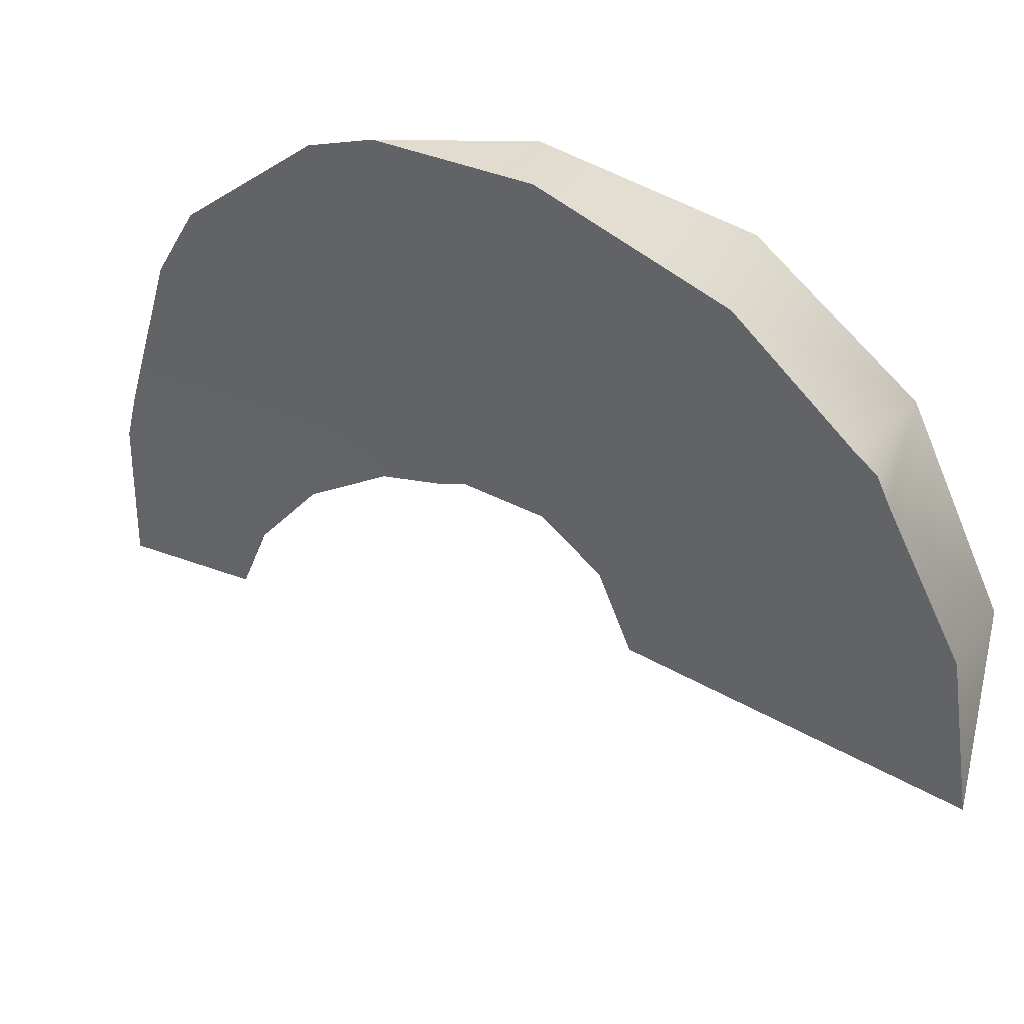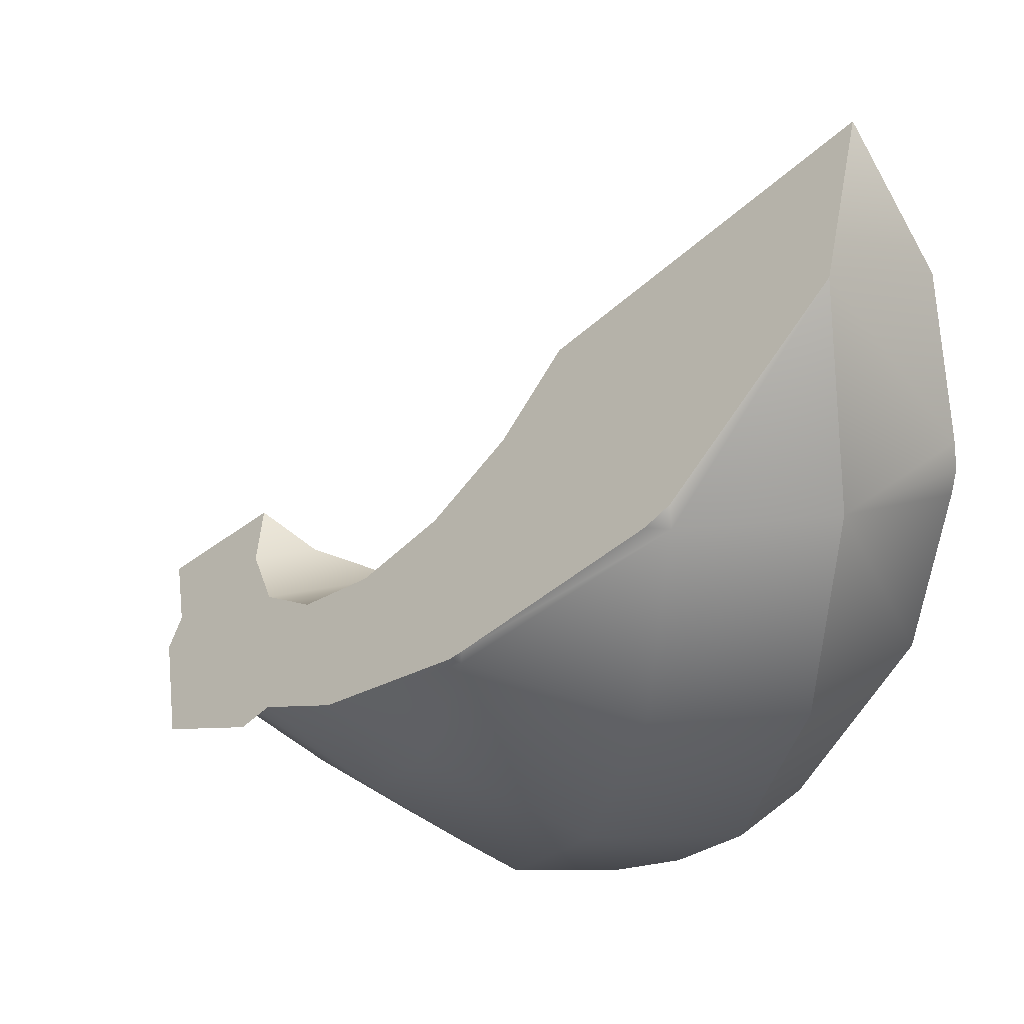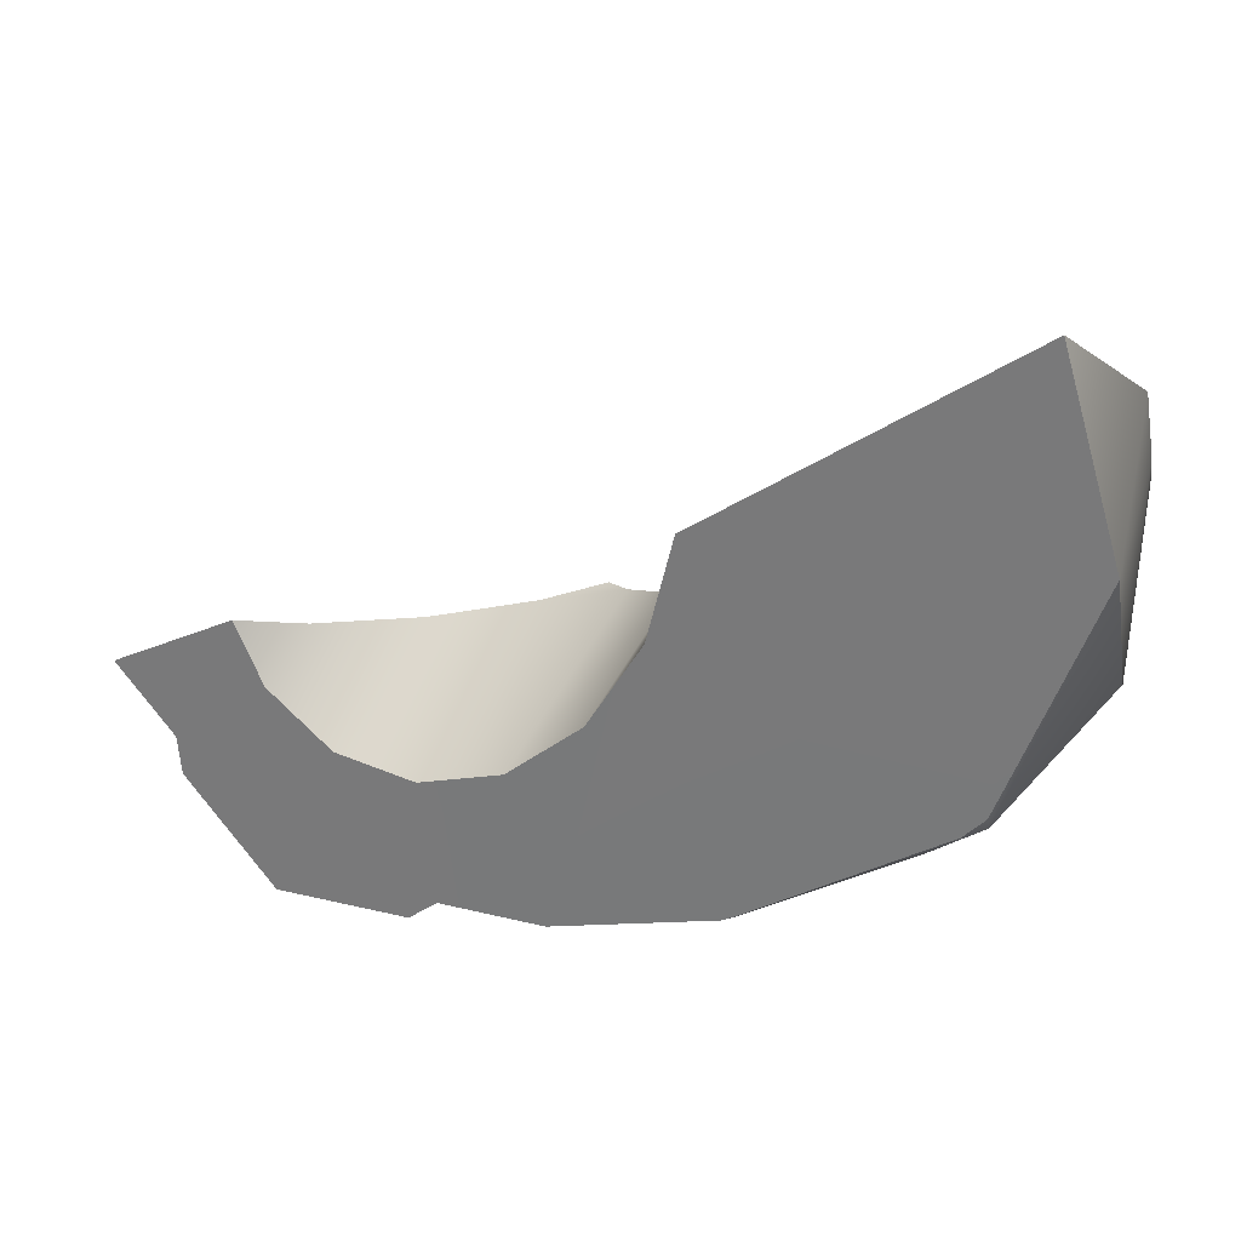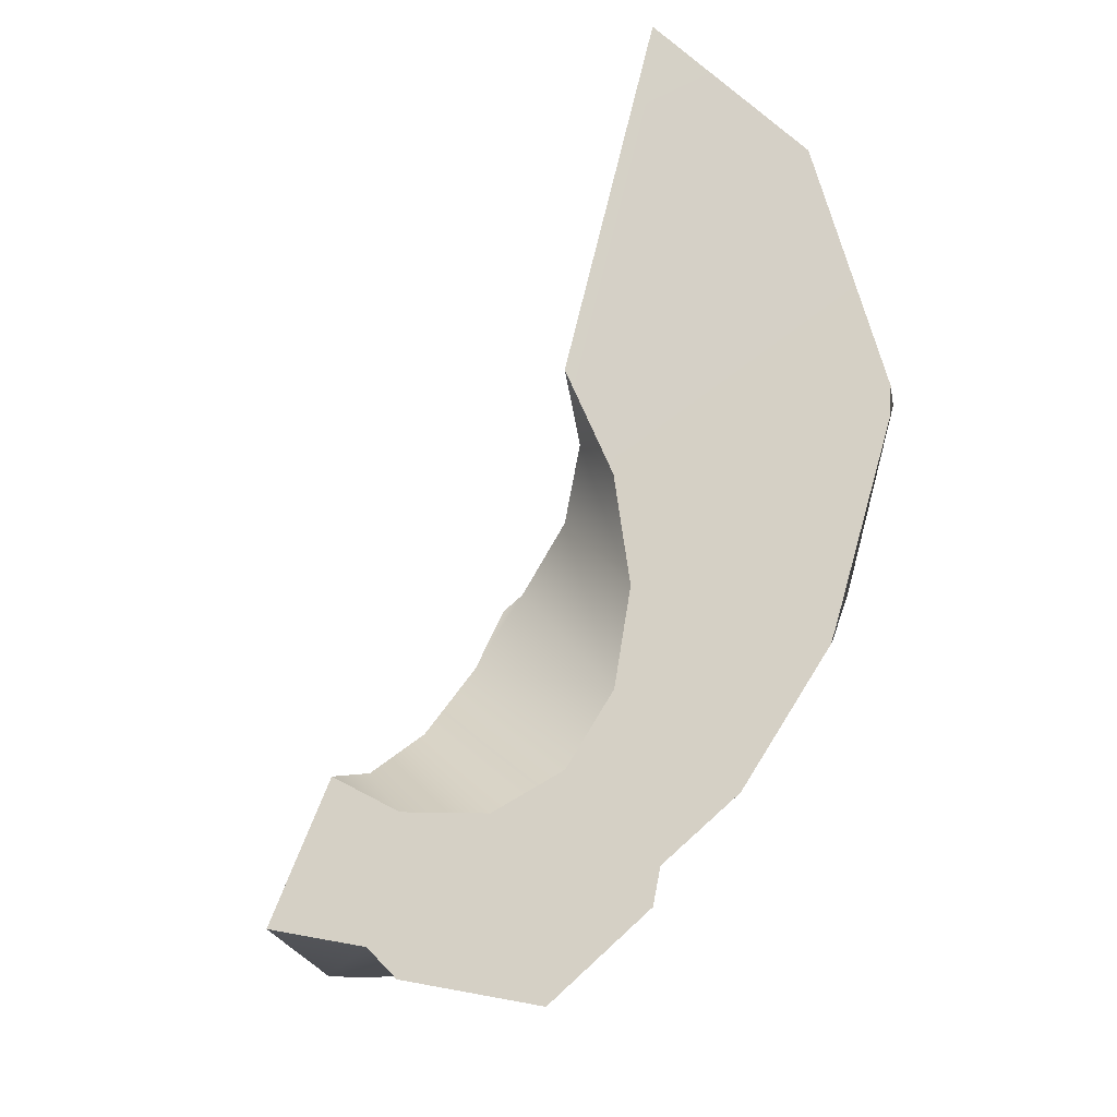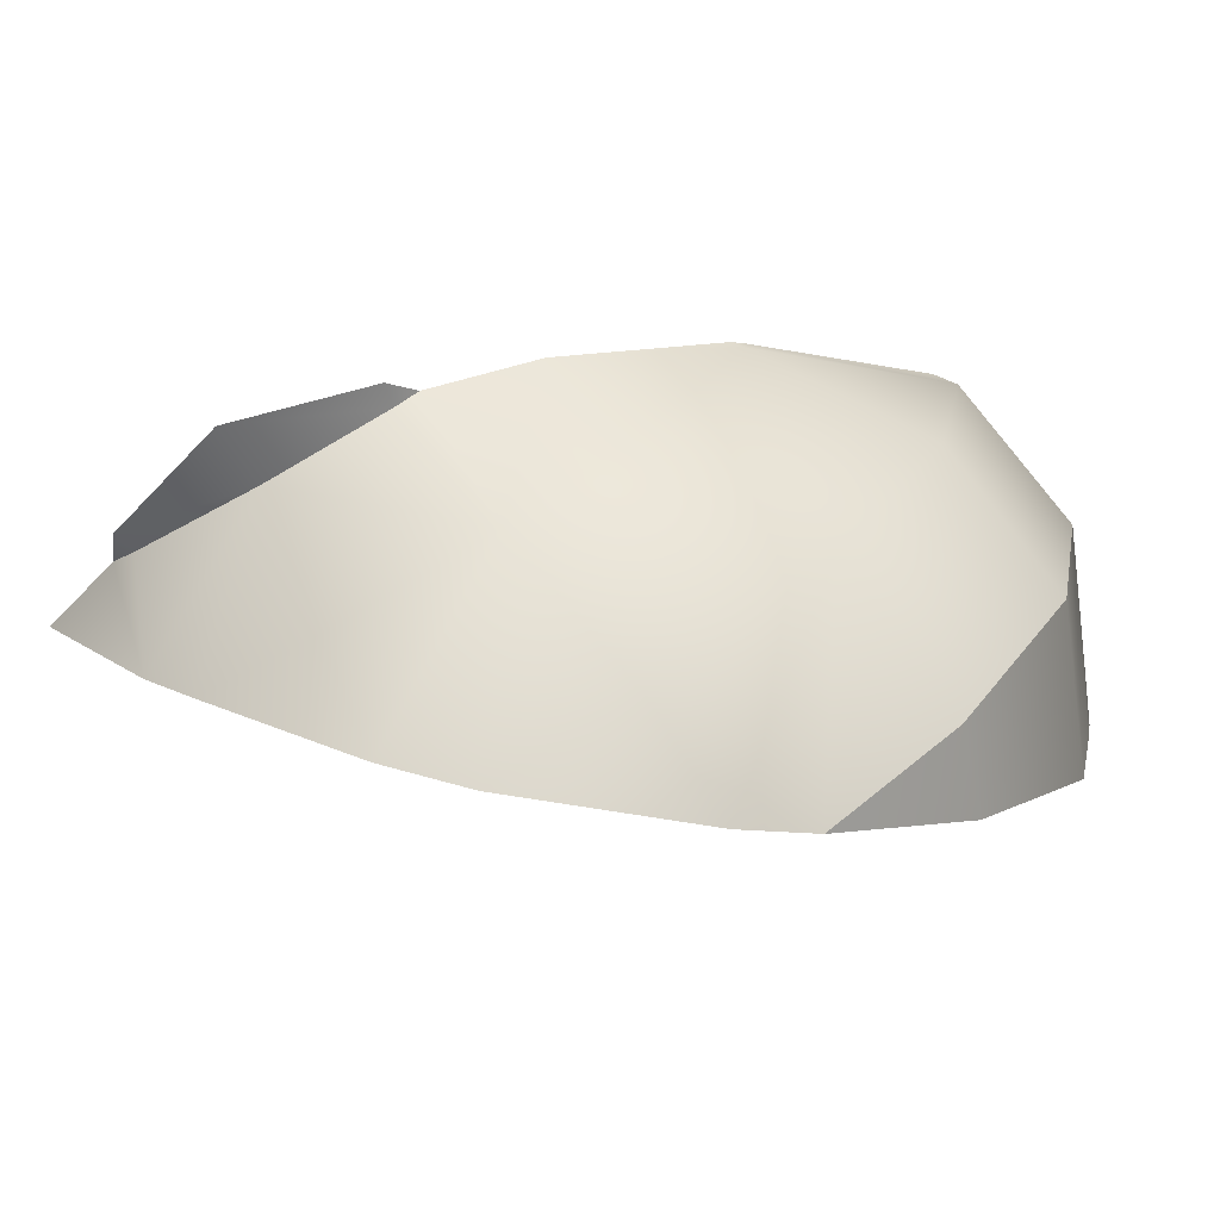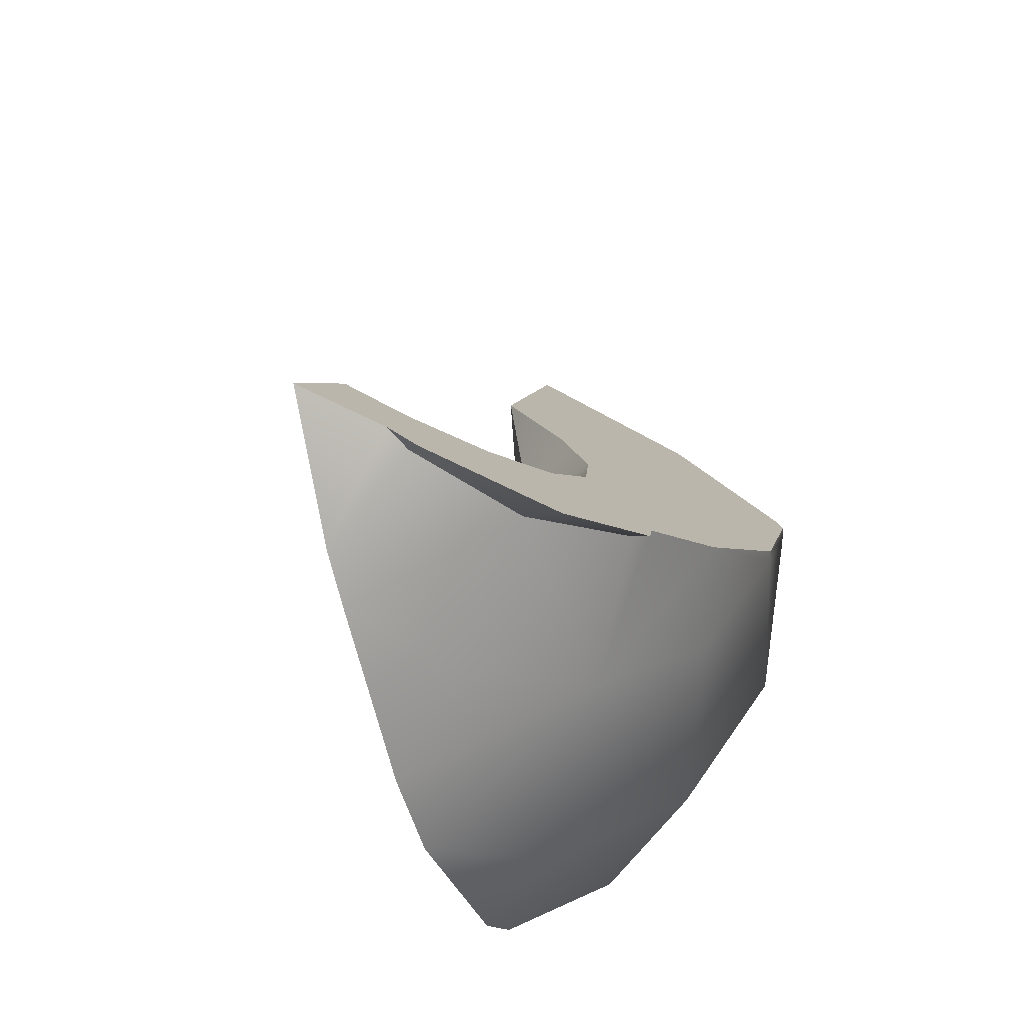
<metadata>
{"format":"obj","ext":"obj","renderer":"f3d","projection":"perspective","resolution":1024,"background":"white","views":[{"elev":-78.8,"azim":33.1,"up":"+Z"},{"elev":18.4,"azim":64.8,"up":"+Y"},{"elev":73.4,"azim":32.6,"up":"+Y"},{"elev":27.8,"azim":-25.6,"up":"+Y"},{"elev":-77.3,"azim":29.1,"up":"+Y"},{"elev":-34.5,"azim":-34.1,"up":"+Y"}]}
</metadata>
<code>
g mdlPot2Debris3
v 0.1592 0.2405 -0.08201
v 0.0807 0.313 -0.1444
v 0.1227 0.2257 -0.1781
v 0.002544 -0.1958 -0.08175
v 0.08313 -0.1419 -0.08175
v 0.06789 -0.1267 -0.1341
v 0.1227 -0.01282 -0.1781
v 0.1593 -0.02798 -0.08175
v 0.186 0.1064 -0.08175
v 0.138 0.08982 -0.1904
v 0.1413 0.1064 -0.1904
v 0.138 0.1231 -0.1904
v 0.1592 0.2405 -0.08201
v 0.1227 0.2257 -0.1781
v -0.08715 -0.08212 0.1942
v -0.07565 -0.06613 0.1805
v -0.08985 -0.07562 0.1805
v -0.1653 -0.1099 0.218
v -0.1653 -0.09062 0.1805
v -0.2434 -0.08212 0.1942
v -0.2407 -0.07562 0.1805
v -0.2549 -0.06613 0.1805
v -0.2479 0.005674 0.119
v -0.2159 -0.01572 0.09333
v -0.2159 -0.01572 0.1373
v -0.1653 -0.02578 0.05276
v -0.1653 -0.02578 0.146
v -0.1147 -0.01572 0.0122
v -0.1147 -0.01572 0.1373
v -0.07176 0.01295 0.1128
v -0.07176 0.01295 -0.01222
v -0.08419 0.004635 -0.01222
v -0.04309 0.05585 -0.01222
v -0.04309 0.05585 0.07599
v -0.03303 0.1064 -0.01222
v -0.03303 0.1064 0.03261
v -0.04347 0.1576 -0.01174
v -0.2549 -0.06613 0.1805
v -0.2588 -0.1194 0.1277
v -0.3056 -0.04834 0.1653
v -0.2407 -0.07562 0.1805
v -0.1653 -0.09062 0.1805
v -0.2375 -0.1389 0.1106
v -0.1653 -0.1533 0.1106
v -0.1653 -0.1996 0.05276
v -0.06586 -0.1335 0.1106
v -0.08985 -0.07562 0.1805
v -0.07565 -0.06613 0.1805
v -0.1251 -0.2174 0.02057
v -0.01421 -0.0446 0.1621
v -0.03828 -0.2001 0.02057
v 0.06937 -0.1282 0.02057
v -0.0329 -0.2131 -0.05334
v 0.002544 -0.1958 -0.08175
v 0.08313 -0.1419 -0.08175
v 0.1593 -0.02798 -0.08175
v 0.01842 -0.07723 0.1106
v 0.1413 -0.02053 0.02057
v 0.186 0.1064 -0.08175
v 0.07472 0.007045 0.1106
v 0.07013 0.008947 0.1162
v 0.07639 0.01541 0.1106
v 0.1666 0.1064 0.02057
v 0.1592 0.2405 -0.08201
v 0.1569 0.1064 0.03261
v 0.1638 0.1205 0.02057
v -0.03303 0.1064 0.03261
v -0.04347 0.1576 -0.01174
v 0.0807 0.313 -0.1444
v 0.1592 0.2405 -0.08201
v 0.1569 0.1064 0.03261
v 0.1638 0.1205 0.02057
v 0.07639 0.01541 0.1106
v 0.07013 0.008947 0.1162
v -0.01421 -0.0446 0.1621
v -0.04309 0.05585 0.07599
v -0.07176 0.01295 0.1128
v -0.1147 -0.01572 0.1373
v -0.07565 -0.06613 0.1805
v -0.08715 -0.08212 0.1942
v -0.1653 -0.1099 0.218
v -0.1653 -0.02578 0.146
v -0.2434 -0.08212 0.1942
v -0.2159 -0.01572 0.1373
v -0.2549 -0.06613 0.1805
v -0.2479 0.005674 0.119
v -0.2909 -0.03452 0.1534
v -0.3056 -0.04834 0.1653
v -0.2479 0.005674 0.119
v -0.2909 -0.03452 0.1534
v -0.2159 -0.01572 0.09333
v -0.2588 -0.1194 0.1277
v -0.3056 -0.04834 0.1653
v -0.1653 -0.02578 0.05276
v -0.1147 -0.01572 0.0122
v -0.2375 -0.1389 0.1106
v -0.1653 -0.1996 0.05276
v -0.08419 0.004635 -0.01222
v -0.1251 -0.2174 0.02057
v -0.07176 0.01295 -0.01222
v -0.04309 0.05585 -0.01222
v -0.0329 -0.2131 -0.05334
v -0.03303 0.1064 -0.01222
v 0.002544 -0.1958 -0.08175
v 0.06789 -0.1267 -0.1341
v -0.04347 0.1576 -0.01174
v 0.0807 0.313 -0.1444
v 0.1227 0.2257 -0.1781
v 0.1227 -0.01282 -0.1781
v 0.138 0.1231 -0.1904
v 0.138 0.08982 -0.1904
v 0.1413 0.1064 -0.1904
g mdlPot2Debris3_0
f 3 2 1
f 6 5 4
f 6 7 5
f 7 8 5
f 9 8 7
f 7 10 9
f 10 11 9
f 9 11 12
f 12 13 9
f 12 14 13
f 17 16 15
f 17 15 18
f 19 17 18
f 19 18 20
f 21 19 20
f 22 21 20
f 25 24 23
f 26 24 25
f 27 26 25
f 28 26 27
f 29 28 27
f 28 29 30
f 28 30 31
f 31 32 28
f 33 31 30
f 34 33 30
f 35 33 34
f 36 35 34
f 37 35 36
f 40 39 38
f 39 41 38
f 42 41 39
f 42 39 43
f 43 44 42
f 45 44 43
f 44 46 42
f 46 44 45
f 46 47 42
f 48 47 46
f 46 45 49
f 50 48 46
f 49 51 46
f 51 52 46
f 53 51 49
f 52 51 53
f 52 53 54
f 54 55 52
f 55 56 52
f 46 57 50
f 52 57 46
f 56 58 52
f 52 58 57
f 56 59 58
f 57 60 50
f 58 60 57
f 60 61 50
f 60 62 61
f 59 63 58
f 60 58 63
f 63 62 60
f 59 64 63
f 63 65 62
f 64 66 63
f 63 66 65
f 69 68 67
f 70 69 67
f 70 67 71
f 71 72 70
f 67 73 71
f 67 74 73
f 67 75 74
f 67 76 75
f 76 77 75
f 75 77 78
f 79 75 78
f 80 79 78
f 78 81 80
f 78 82 81
f 83 81 82
f 82 84 83
f 84 85 83
f 85 84 86
f 86 87 85
f 87 88 85
f 91 90 89
f 92 90 91
f 92 93 90
f 91 94 92
f 92 94 95
f 96 92 95
f 97 96 95
f 98 97 95
f 99 97 98
f 99 98 100
f 99 100 101
f 102 99 101
f 101 103 102
f 104 102 103
f 105 104 103
f 105 103 106
f 105 106 107
f 105 107 108
f 109 105 108
f 109 108 110
f 111 109 110
f 110 112 111

</code>
